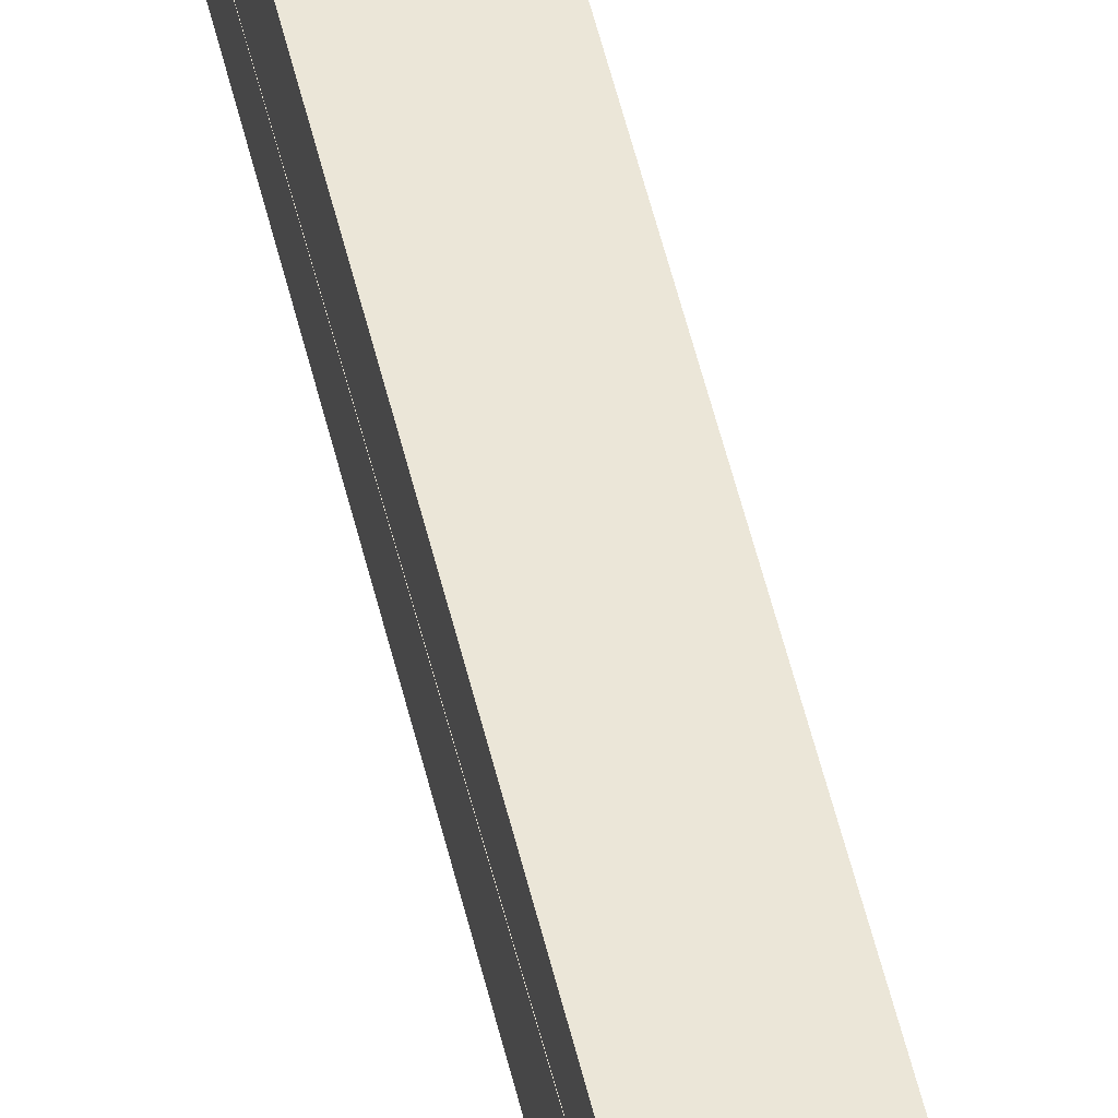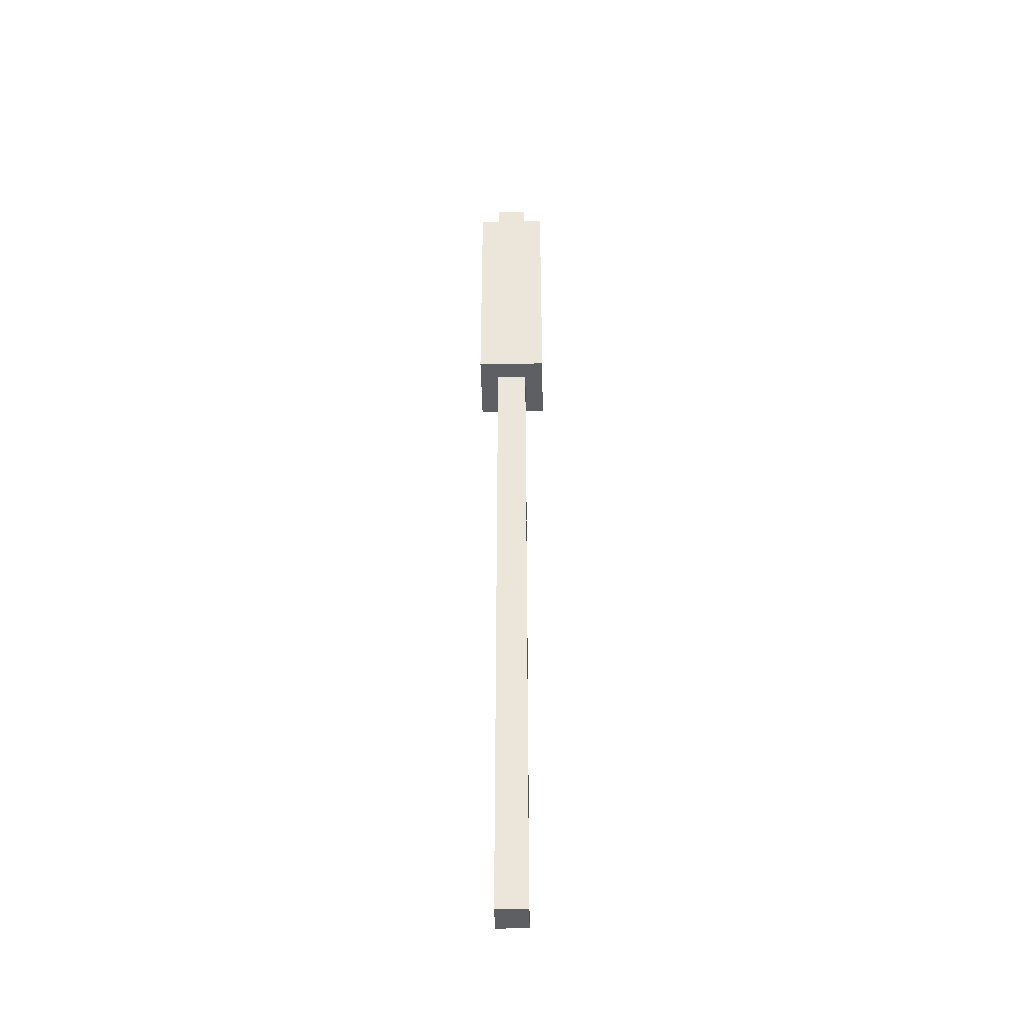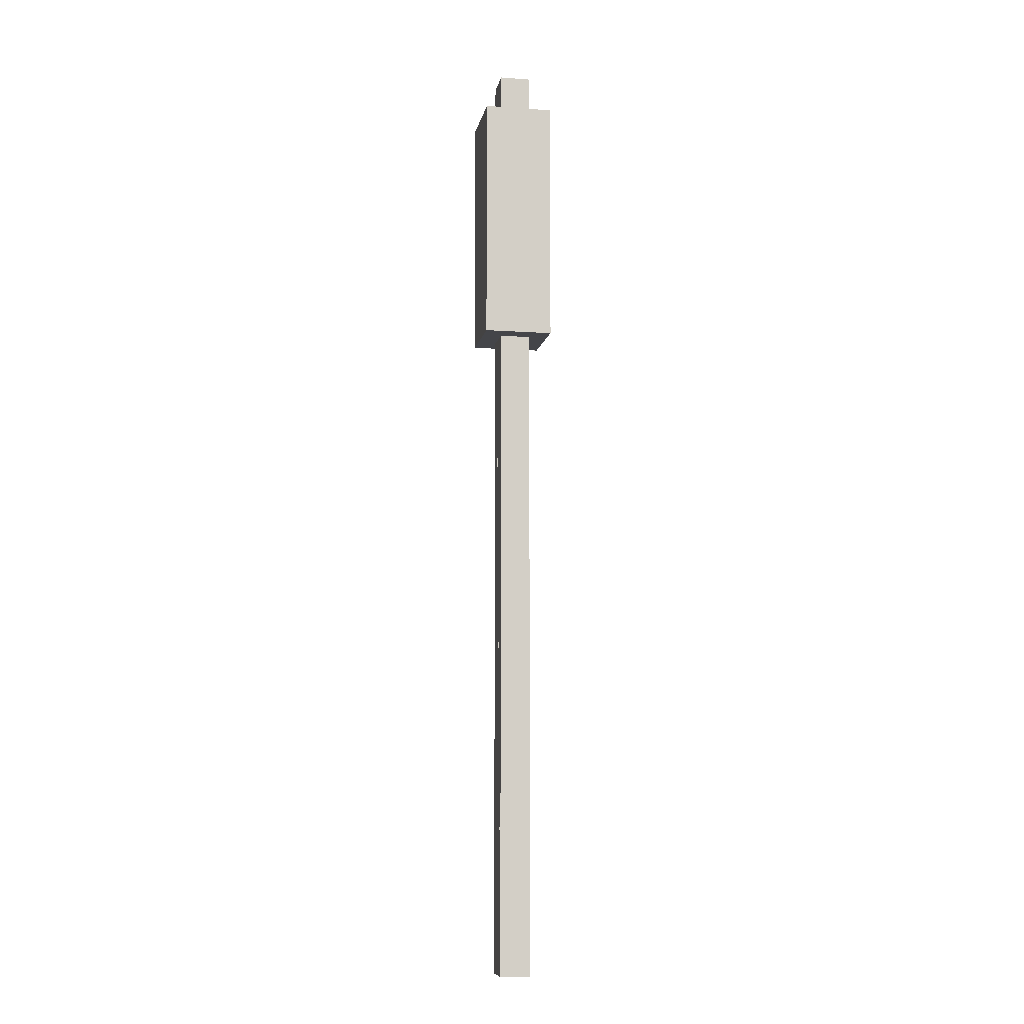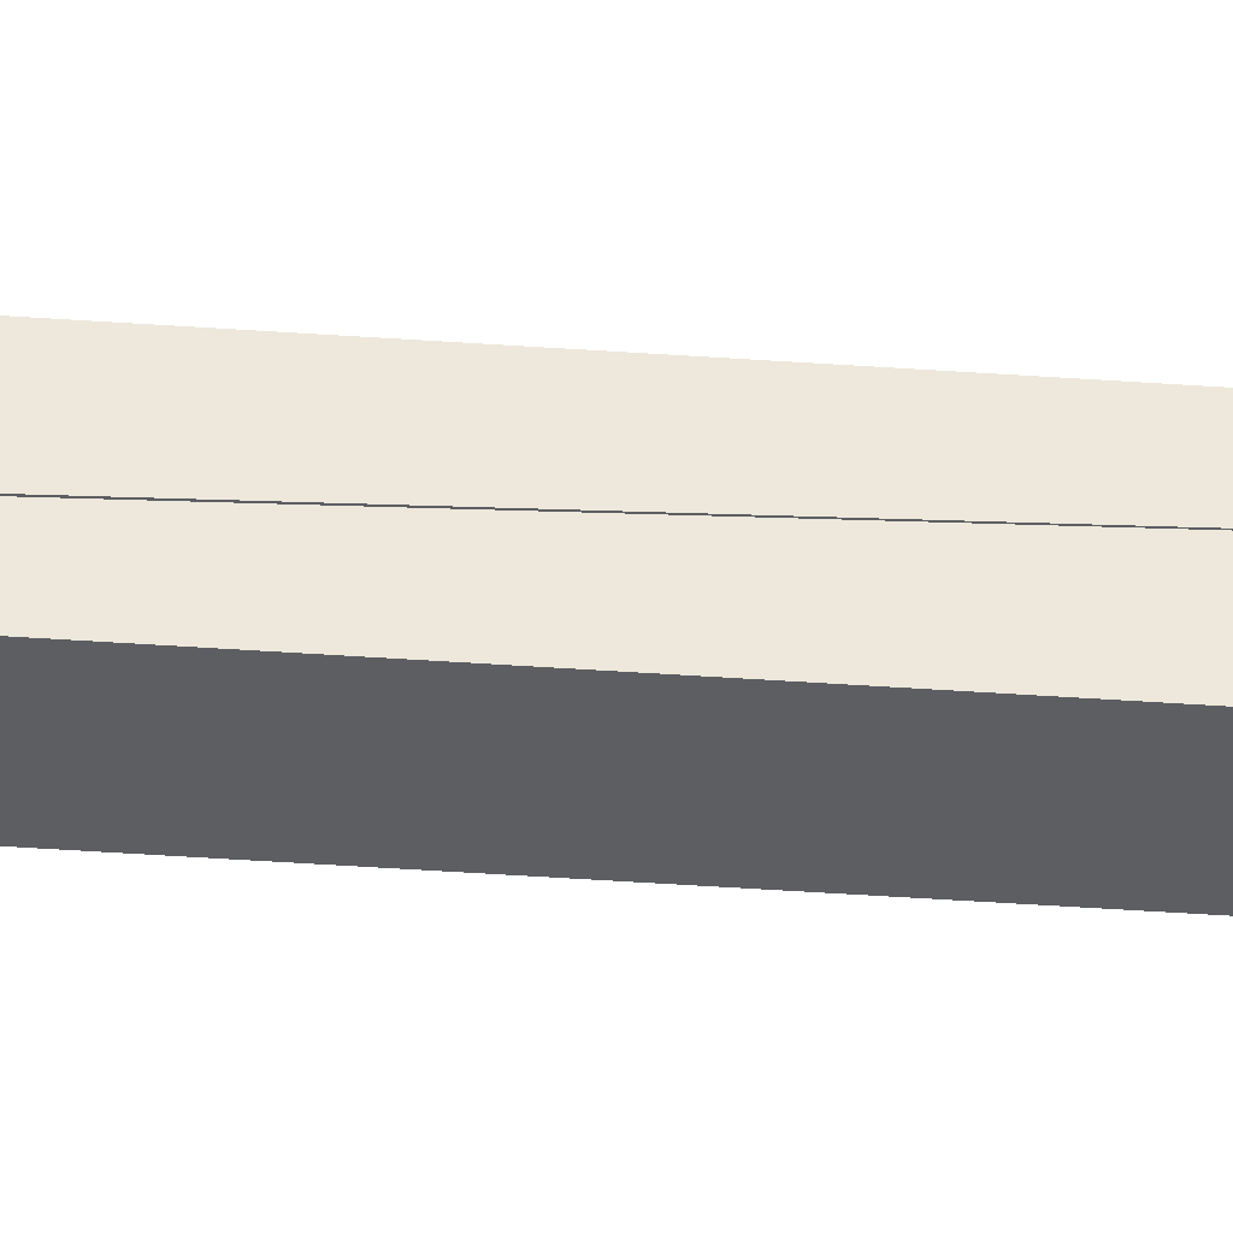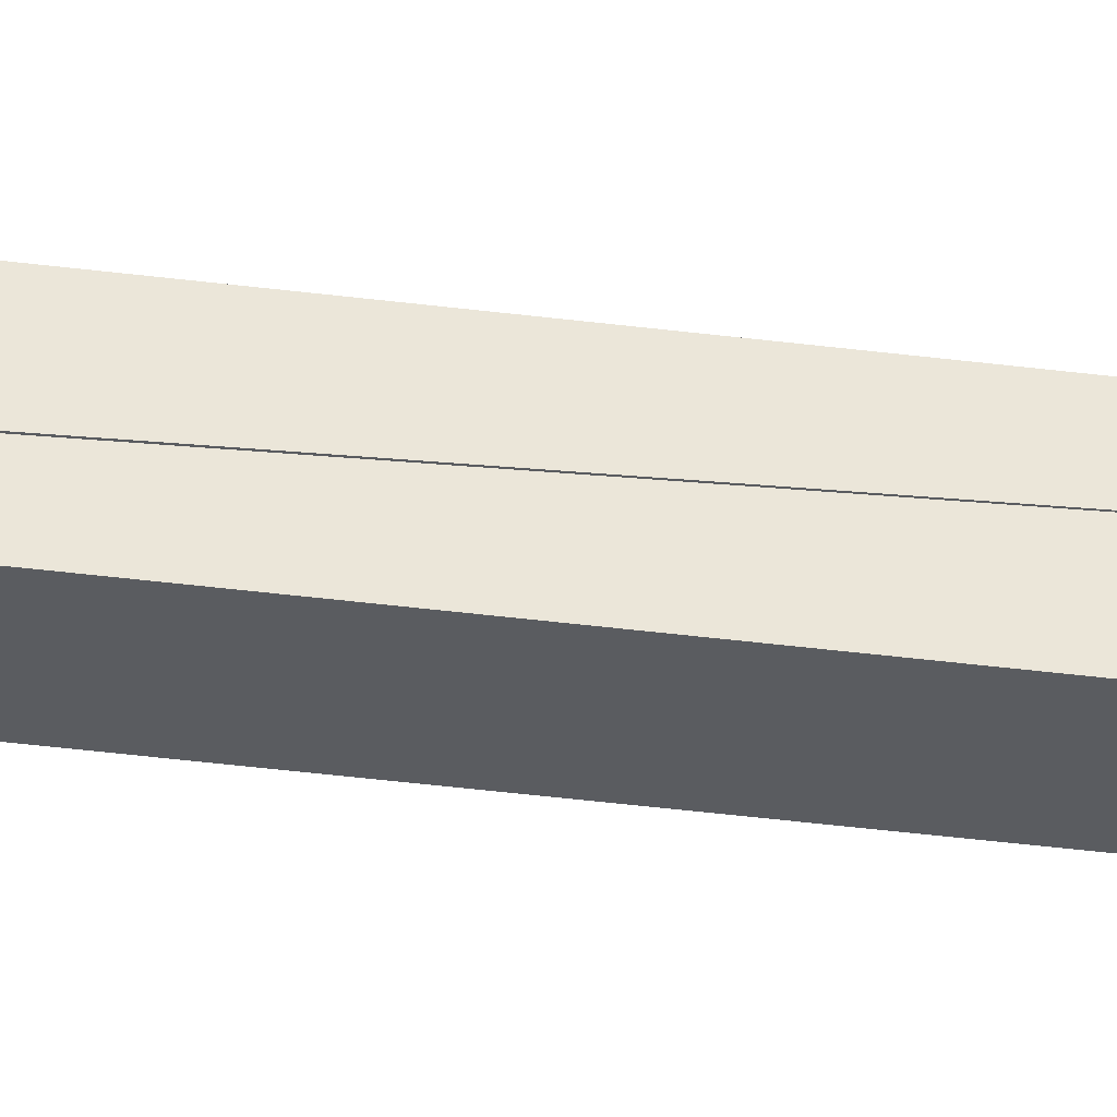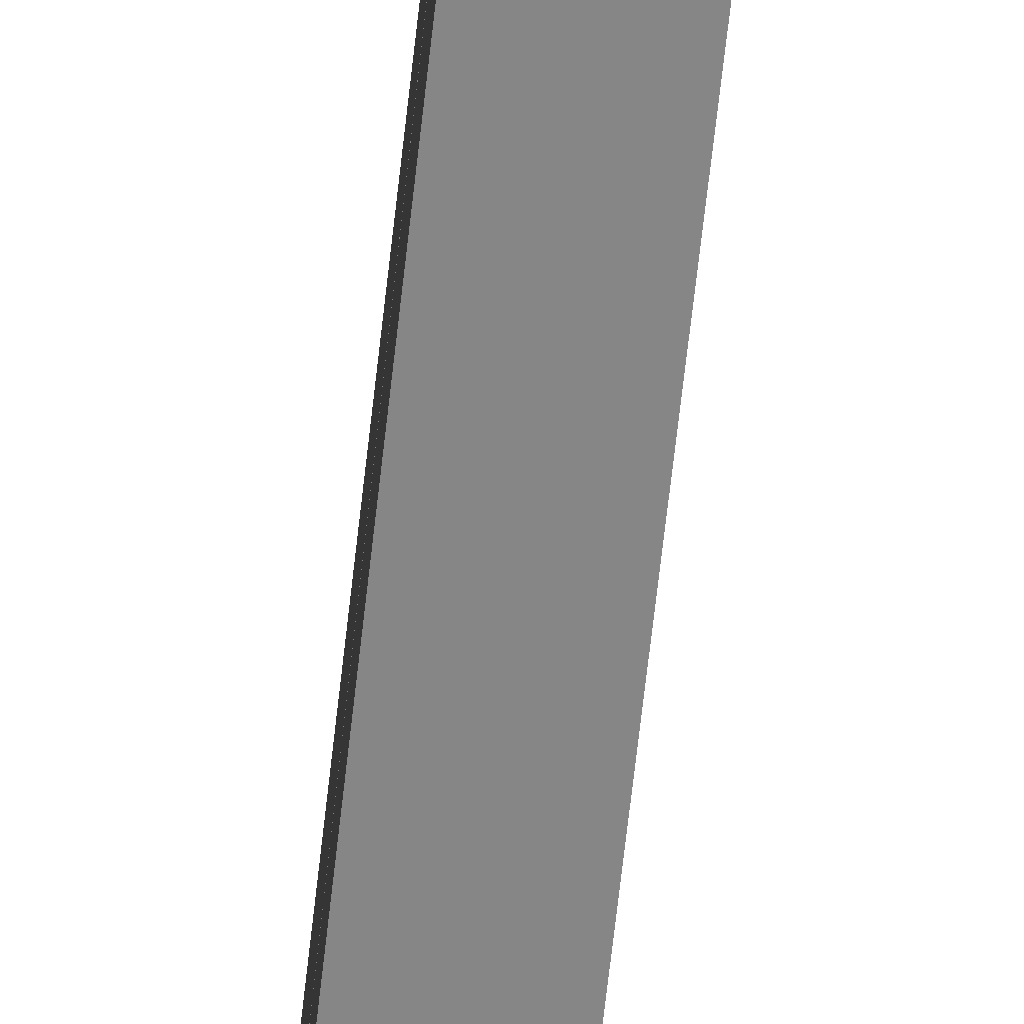
<metadata>
{"format":"obj","ext":"obj","renderer":"f3d","projection":"perspective","resolution":1024,"background":"white","views":[{"elev":46.4,"azim":168.0,"up":"+Z"},{"elev":-41.4,"azim":1.1,"up":"+Y"},{"elev":-9.0,"azim":169.4,"up":"+Y"},{"elev":-37.5,"azim":-95.4,"up":"+Z"},{"elev":-33.8,"azim":-100.4,"up":"+Z"},{"elev":-62.0,"azim":173.9,"up":"+Z"}]}
</metadata>
<code>
o CSGBox3D
v 0.04129 2.452 0.04392
v 0.04129 2.565 0.04816
v 0.04129 2.452 -0.04816
v 0.04129 2.565 0.04816
v 0.04129 2.565 -0.04816
v 0.04129 2.452 -0.04816
v 0.04129 1.782 -0.04816
v 0.04129 -0.008692 -0.04816
v 0.04129 1.782 -0.04529
v 0.04129 1.782 -0.04529
v 0.04129 -0.008692 -0.04816
v 0.04129 1.782 0.01887
v 0.04129 2.452 0.04816
v 0.04129 2.565 0.04816
v 0.04129 2.452 0.04529
v 0.04129 2.452 0.04529
v 0.04129 2.565 0.04816
v 0.04129 2.452 0.04392
v 0.04129 1.782 0.01987
v 0.04129 -0.008692 -0.04816
v 0.04129 -0.008692 0.04816
v 0.04129 1.782 0.01987
v 0.04129 -0.008692 0.04816
v 0.04129 1.782 0.04816
v 0.04129 2.565 0.04816
v -0.04129 2.565 0.04816
v -0.04129 2.565 -0.04816
v -0.04129 2.565 -0.04816
v 0.04129 2.565 -0.04816
v 0.04129 2.565 0.04816
v 0.04129 1.782 0.04816
v 0.04129 -0.008692 0.04816
v -0.04129 -0.008692 0.04816
v 0.03766 2.452 0.04816
v 0.04129 2.565 0.04816
v 0.04129 2.452 0.04816
v 0.01618 1.782 0.04816
v 0.04129 1.782 0.04816
v -0.04129 -0.008692 0.04816
v -0.04129 2.452 0.04816
v -0.04129 2.565 0.04816
v 0.04129 2.565 0.04816
v 0.01618 1.782 0.04816
v -0.04129 -0.008692 0.04816
v -0.04129 1.782 0.04816
v -0.04129 2.452 0.04816
v 0.04129 2.565 0.04816
v 0.03766 2.452 0.04816
v -0.04129 2.452 -0.04392
v -0.04129 2.565 -0.04816
v -0.04129 2.452 0.04816
v -0.04129 2.565 -0.04816
v -0.04129 2.565 0.04816
v -0.04129 2.452 0.04816
v -0.04129 1.782 0.04816
v -0.04129 -0.008692 0.04816
v -0.04129 1.782 0.04529
v -0.04129 1.782 0.04529
v -0.04129 -0.008692 0.04816
v -0.04129 1.782 -0.01887
v -0.04129 2.452 -0.04816
v -0.04129 2.565 -0.04816
v -0.04129 2.452 -0.04529
v -0.04129 2.452 -0.04529
v -0.04129 2.565 -0.04816
v -0.04129 2.452 -0.04392
v -0.04129 1.782 -0.01987
v -0.04129 -0.008692 0.04816
v -0.04129 -0.008692 -0.04816
v -0.04129 1.782 -0.01987
v -0.04129 -0.008692 -0.04816
v -0.04129 1.782 -0.04816
v -0.04129 -0.008692 0.04816
v 0.04129 -0.008692 0.04816
v 0.04129 -0.008692 -0.04816
v 0.04129 -0.008692 -0.04816
v -0.04129 -0.008692 -0.04816
v -0.04129 -0.008692 0.04816
v 0.04129 2.452 -0.04816
v 0.04129 2.565 -0.04816
v -0.04129 2.565 -0.04816
v -0.01618 1.782 -0.04816
v 0.04129 -0.008692 -0.04816
v 0.04129 1.782 -0.04816
v 0.04129 2.452 -0.04816
v -0.04129 2.565 -0.04816
v -0.03766 2.452 -0.04816
v -0.04129 1.782 -0.04816
v -0.04129 -0.008692 -0.04816
v 0.04129 -0.008692 -0.04816
v -0.03766 2.452 -0.04816
v -0.04129 2.565 -0.04816
v -0.04129 2.452 -0.04816
v -0.01618 1.782 -0.04816
v -0.04129 1.782 -0.04816
v 0.04129 -0.008692 -0.04816
v 0.09296 2.452 0.102
v 0.09296 2.452 -0.102
v 0.09296 1.782 -0.102
v 0.09296 1.782 -0.102
v 0.09296 1.782 0.102
v 0.09296 2.452 0.102
v 0.09296 2.452 0.102
v -0.09296 2.452 0.102
v 0.04129 2.452 0.04816
v 0.04129 2.452 0.04392
v 0.09296 2.452 0.102
v 0.04129 2.452 0.04816
v -0.04129 2.452 -0.04392
v -0.09296 2.452 -0.102
v -0.04129 2.452 -0.04582
v 0.04129 2.452 0.04816
v -0.09296 2.452 0.102
v 0.03766 2.452 0.04816
v -0.09296 2.452 0.102
v -0.09296 2.452 -0.102
v -0.04129 2.452 0.04816
v -0.04129 2.452 0.04816
v -0.09296 2.452 -0.102
v -0.04129 2.452 -0.04392
v 0.03766 2.452 0.04816
v -0.09296 2.452 0.102
v -0.04129 2.452 0.04816
v -0.09296 2.452 -0.102
v 0.09296 2.452 -0.102
v 0.04129 2.452 -0.04816
v 0.09296 2.452 -0.102
v 0.09296 2.452 0.102
v 0.04129 2.452 -0.04816
v 0.04129 2.452 -0.04816
v 0.09296 2.452 0.102
v 0.04129 2.452 0.04392
v -0.04129 2.452 -0.04582
v -0.09296 2.452 -0.102
v -0.04129 2.452 -0.04816
v -0.03766 2.452 -0.04816
v -0.04129 2.452 -0.04816
v -0.09296 2.452 -0.102
v -0.09296 2.452 -0.102
v 0.04129 2.452 -0.04816
v -0.03766 2.452 -0.04816
v 0.09296 2.452 0.102
v 0.09296 1.782 0.102
v -0.09296 1.782 0.102
v -0.09296 1.782 0.102
v -0.09296 2.452 0.102
v 0.09296 2.452 0.102
v -0.09296 2.452 -0.102
v -0.09296 2.452 0.102
v -0.09296 1.782 0.102
v -0.09296 1.782 0.102
v -0.09296 1.782 -0.102
v -0.09296 2.452 -0.102
v 0.09296 1.782 0.102
v 0.09296 1.782 -0.102
v 0.04129 1.782 0.01887
v 0.04129 1.782 0.01887
v 0.09296 1.782 -0.102
v 0.04129 1.782 -0.04529
v -0.09296 1.782 0.102
v 0.09296 1.782 0.102
v 0.04129 1.782 0.04816
v 0.09296 1.782 0.102
v 0.04129 1.782 0.01887
v 0.04129 1.782 0.04816
v -0.09296 1.782 0.102
v 0.04129 1.782 0.04816
v 0.01618 1.782 0.04816
v -0.04129 1.782 0.04529
v -0.09296 1.782 0.102
v -0.04129 1.782 0.04816
v -0.04129 1.782 0.04816
v -0.09296 1.782 0.102
v 0.01618 1.782 0.04816
v 0.09296 1.782 -0.102
v -0.09296 1.782 -0.102
v 0.04129 1.782 -0.04816
v 0.04129 1.782 -0.04529
v 0.09296 1.782 -0.102
v 0.04129 1.782 -0.04816
v -0.09296 1.782 -0.102
v -0.09296 1.782 0.102
v -0.04129 1.782 -0.01887
v -0.04129 1.782 0.04529
v -0.04129 1.782 -0.01887
v -0.09296 1.782 0.102
v -0.01618 1.782 -0.04816
v 0.04129 1.782 -0.04816
v -0.09296 1.782 -0.102
v -0.09296 1.782 -0.102
v -0.04129 1.782 -0.04816
v -0.01618 1.782 -0.04816
v -0.09296 1.782 -0.102
v -0.04129 1.782 -0.01887
v -0.04129 1.782 -0.04816
v 0.09296 1.782 -0.102
v 0.09296 2.452 -0.102
v -0.09296 2.452 -0.102
v -0.09296 2.452 -0.102
v -0.09296 1.782 -0.102
v 0.09296 1.782 -0.102
f 1 3 2
f 4 6 5
f 7 9 8
f 10 12 11
f 13 15 14
f 16 18 17
f 19 21 20
f 22 24 23
f 25 27 26
f 28 30 29
f 31 33 32
f 34 36 35
f 37 39 38
f 40 42 41
f 43 45 44
f 46 48 47
f 49 51 50
f 52 54 53
f 55 57 56
f 58 60 59
f 61 63 62
f 64 66 65
f 67 69 68
f 70 72 71
f 73 75 74
f 76 78 77
f 79 81 80
f 82 84 83
f 85 87 86
f 88 90 89
f 91 93 92
f 94 96 95
f 97 99 98
f 100 102 101
f 103 105 104
f 106 108 107
f 109 111 110
f 112 114 113
f 115 117 116
f 118 120 119
f 121 123 122
f 124 126 125
f 127 129 128
f 130 132 131
f 133 135 134
f 136 138 137
f 139 141 140
f 142 144 143
f 145 147 146
f 148 150 149
f 151 153 152
f 154 156 155
f 157 159 158
f 160 162 161
f 163 165 164
f 166 168 167
f 169 171 170
f 172 174 173
f 175 177 176
f 178 180 179
f 181 183 182
f 184 186 185
f 187 189 188
f 190 192 191
f 193 195 194
f 196 198 197
f 199 201 200

</code>
